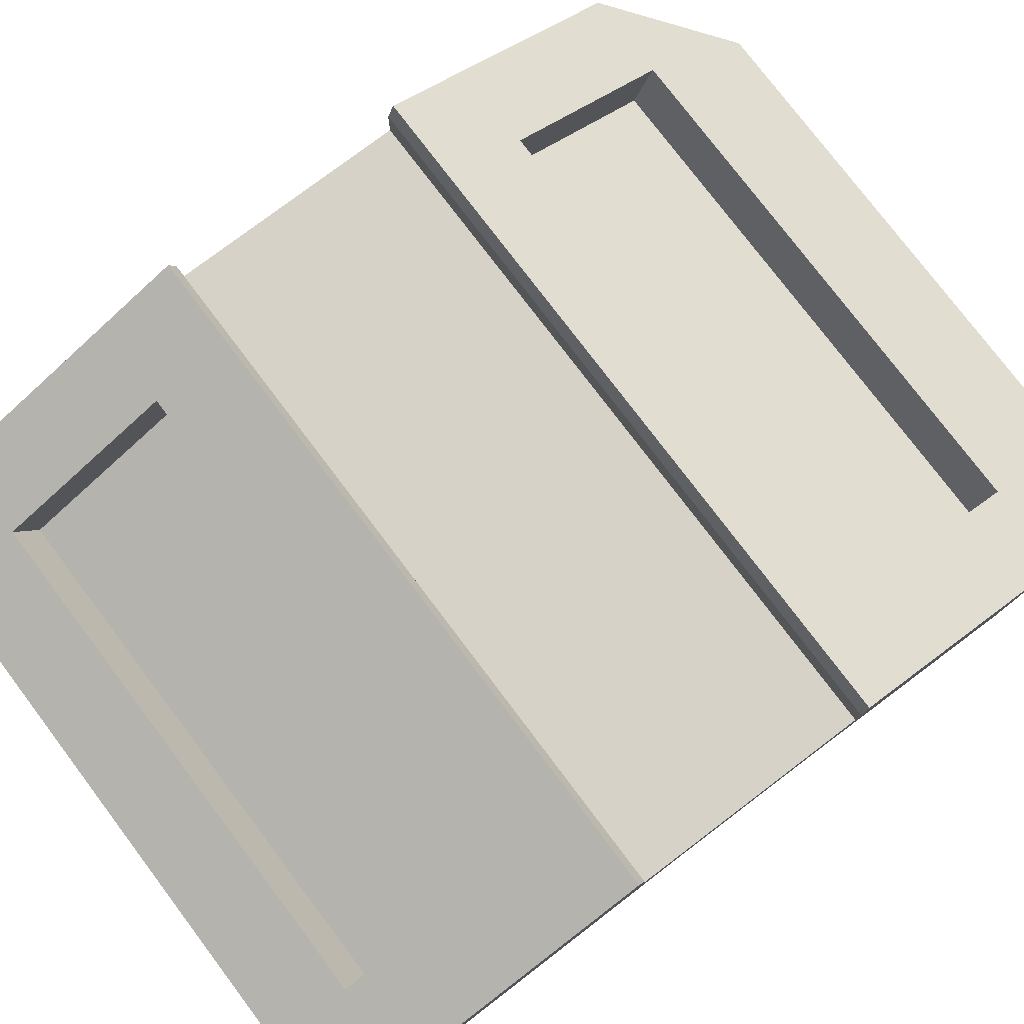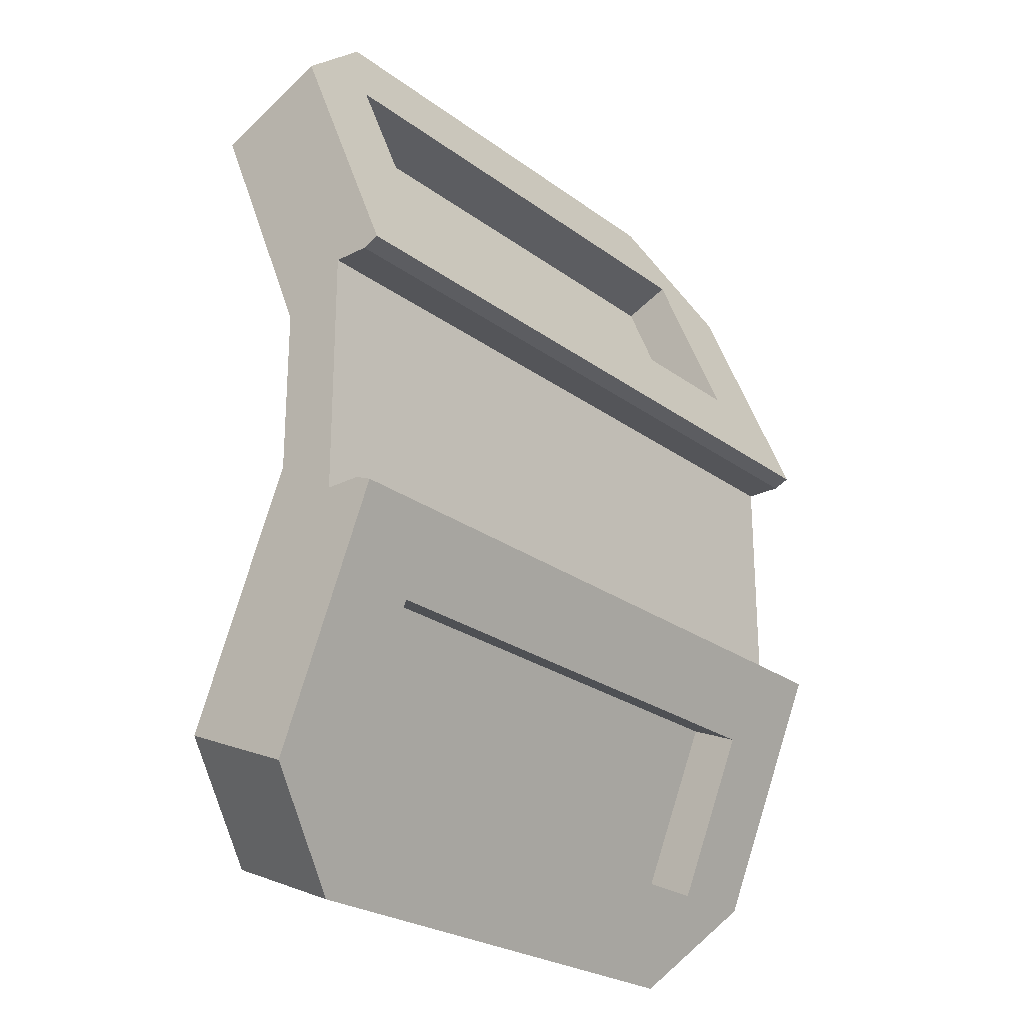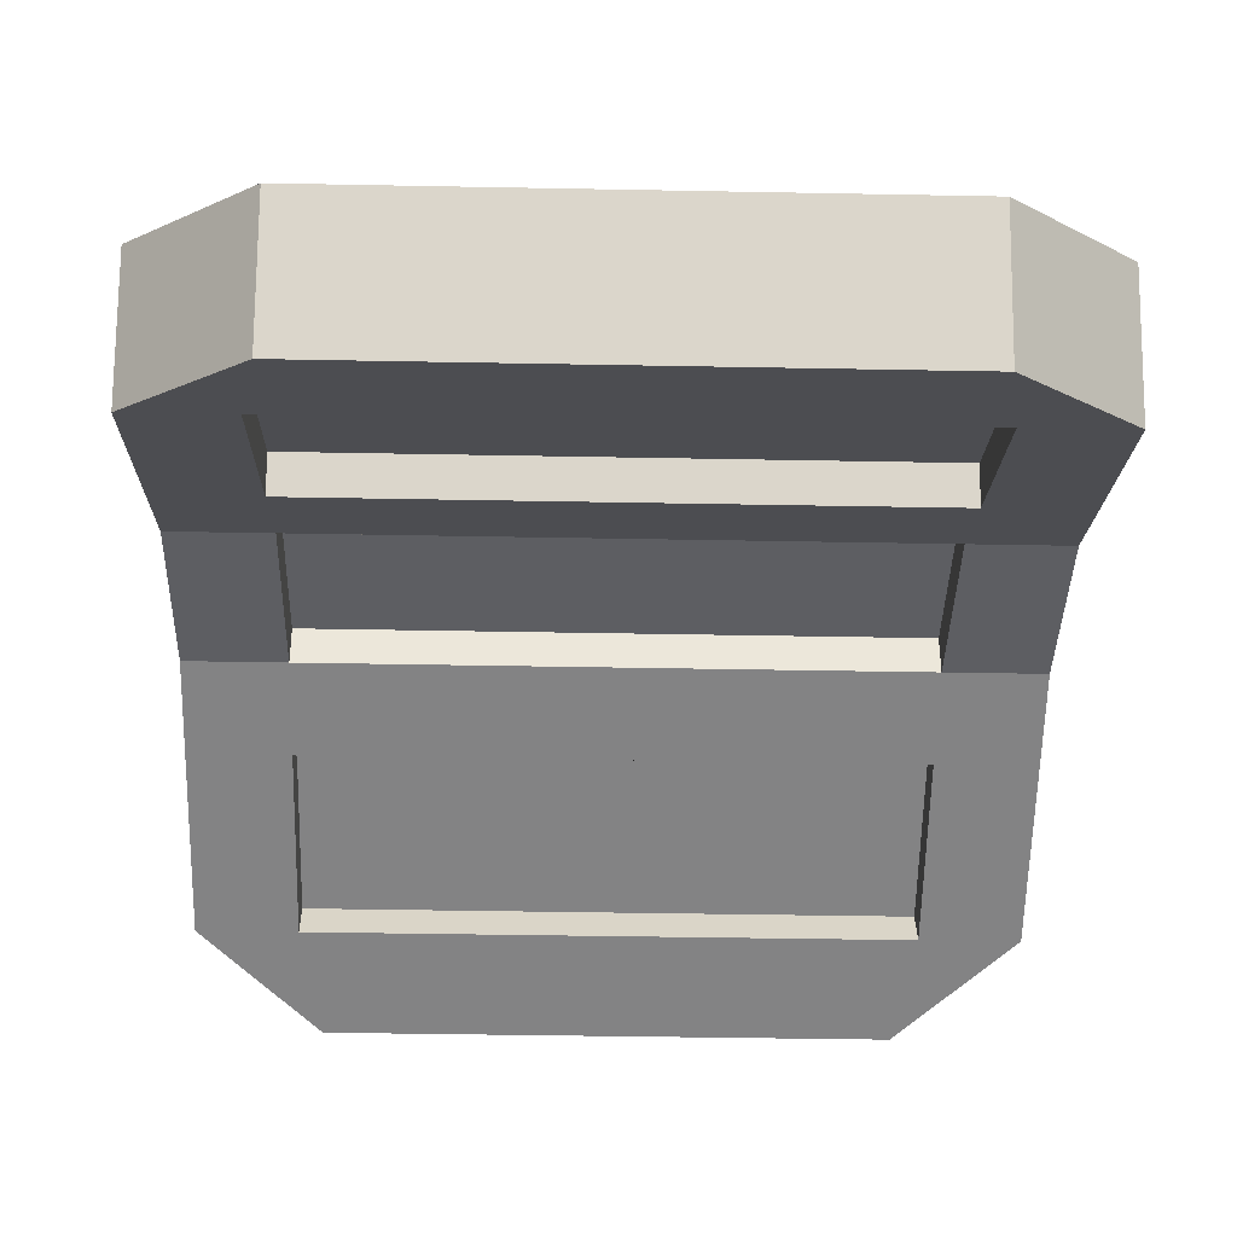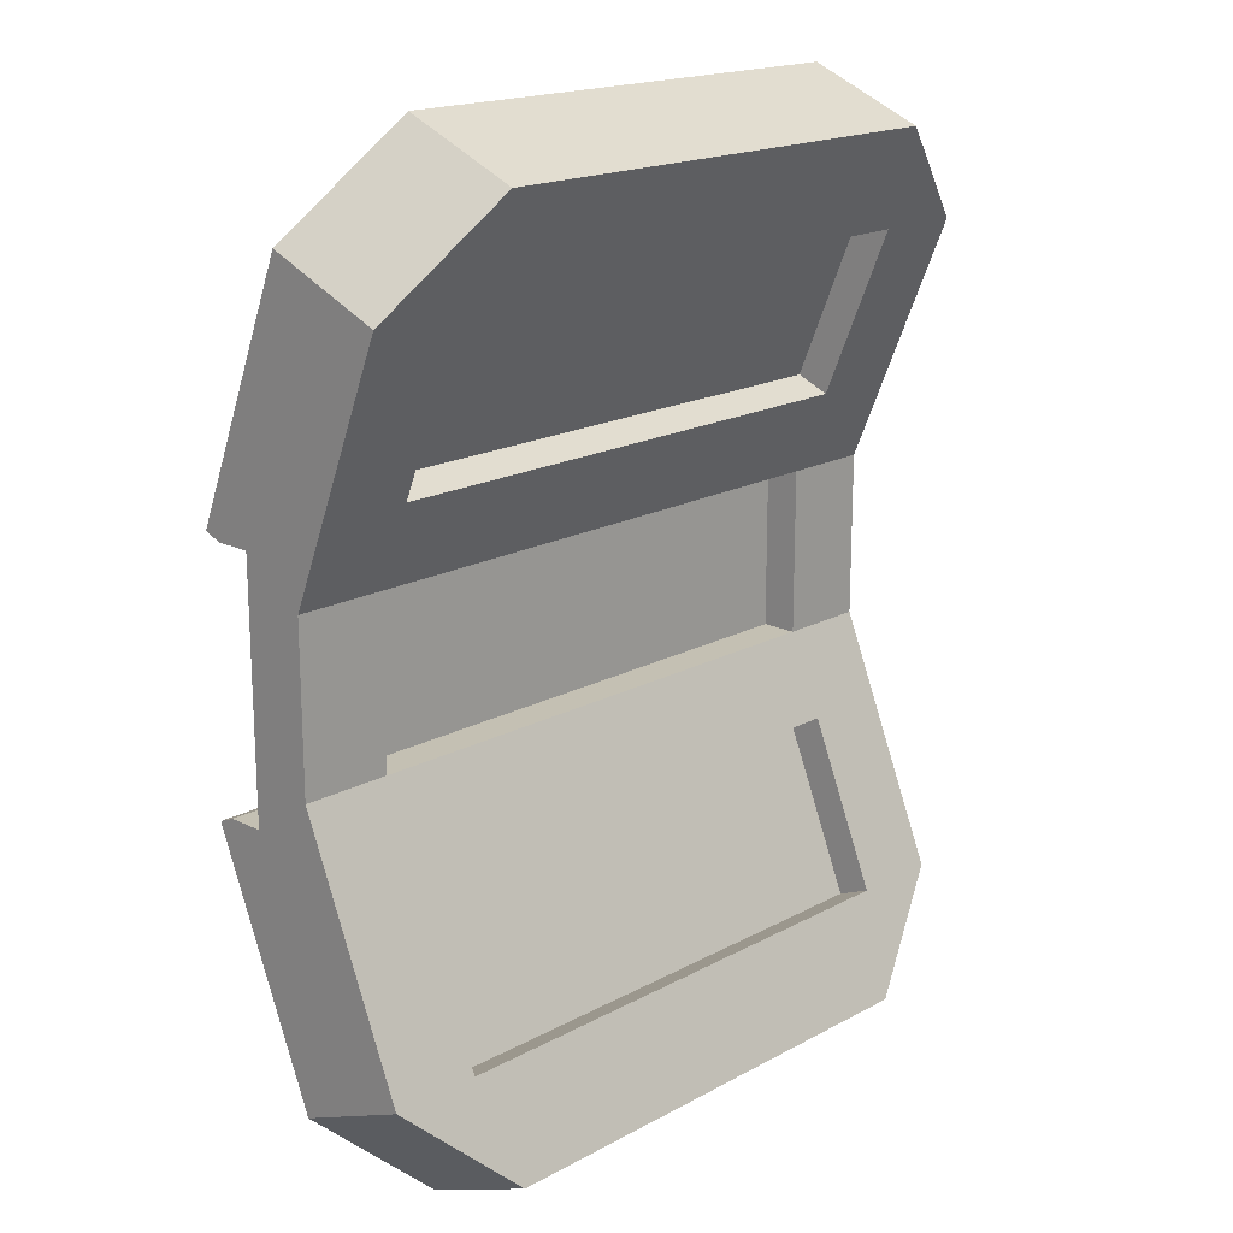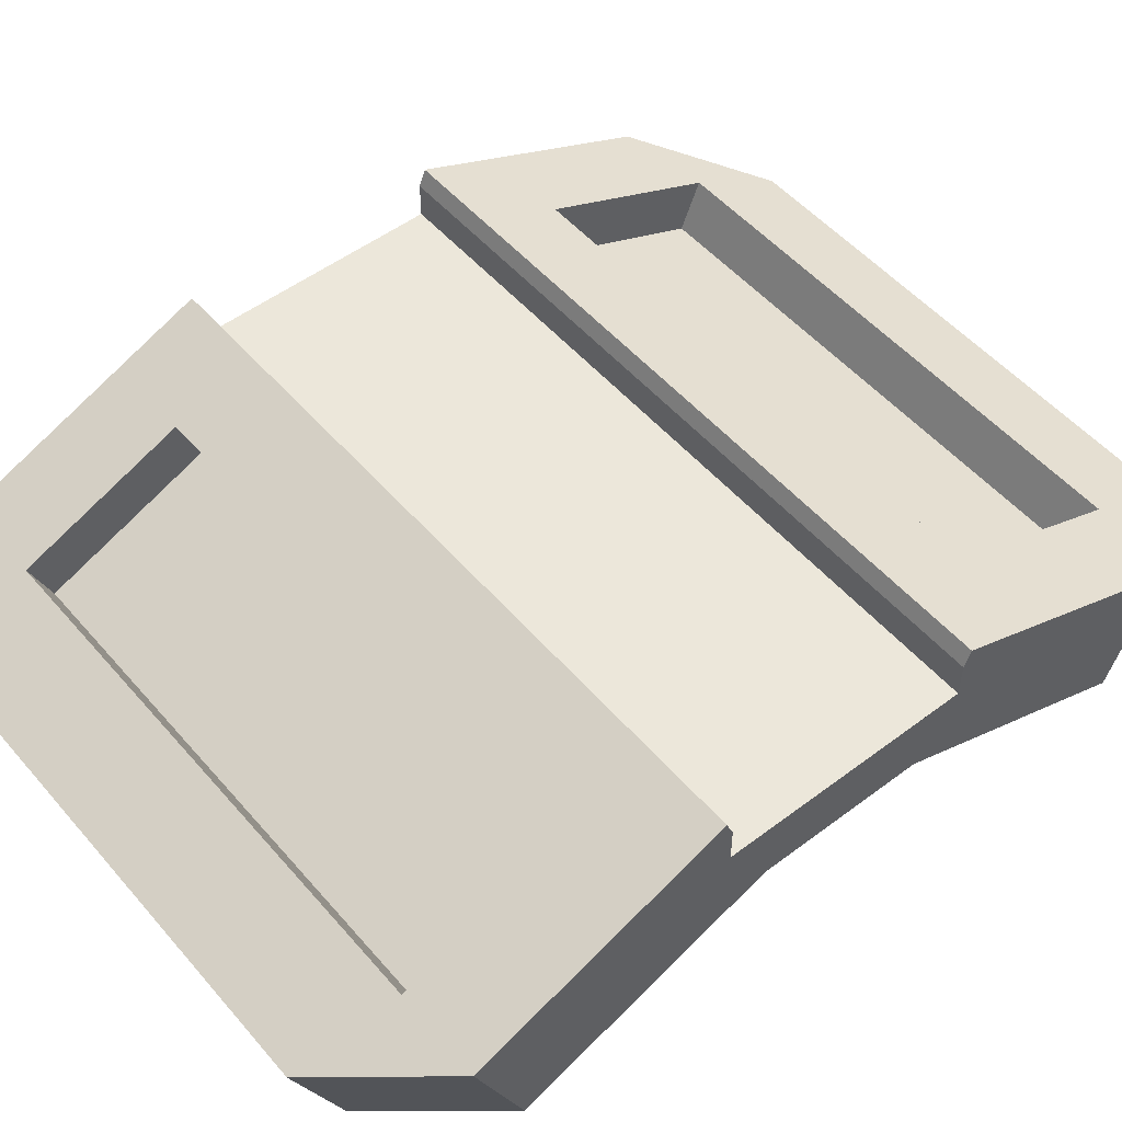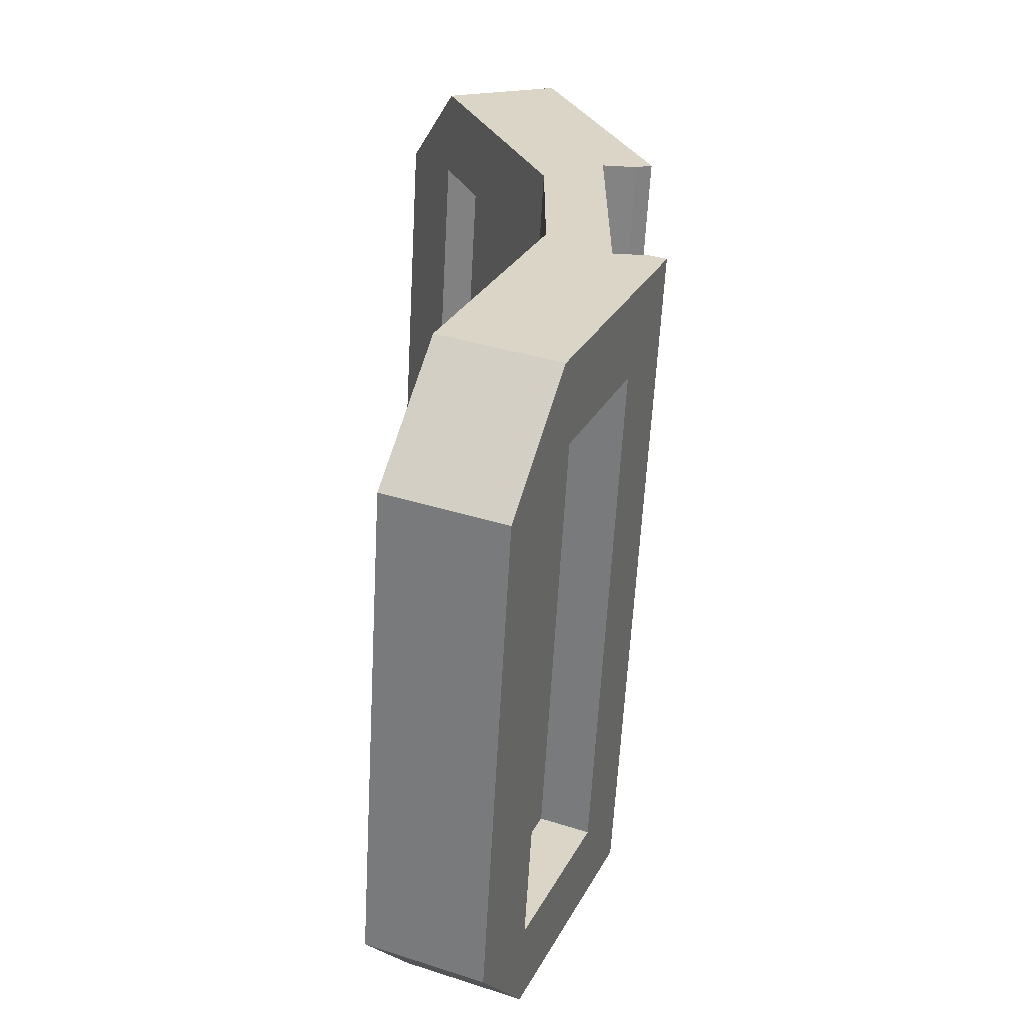
<metadata>
{"format":"obj","ext":"obj","renderer":"f3d","projection":"perspective","resolution":1024,"background":"white","views":[{"elev":77.9,"azim":52.9,"up":"+Y"},{"elev":-24.6,"azim":130.0,"up":"+Z"},{"elev":-38.6,"azim":178.6,"up":"+Y"},{"elev":18.0,"azim":-46.4,"up":"+Z"},{"elev":51.5,"azim":-129.3,"up":"+Y"},{"elev":-61.0,"azim":86.9,"up":"+Z"}]}
</metadata>
<code>
g Mesh1 Model
v 721.4 5.399 -157.3
v 716.4 5.399 -157.3
v 716.4 1.572 -166.5
v 721.4 1.572 -166.5
f 1 2 3 4
v 681.4 7.312 -152.6
v 681.4 5.399 -157.3
v 686.4 5.399 -157.3
v 721.4 7.312 -152.6
v 716.4 7.312 -152.6
v 686.4 7.312 -152.6
f 5 6 7 2 1 8 9 10
v 681.4 10.86 -152.6
v 681.4 10.86 -154.9
v 681.4 12.86 -154.9
v 681.4 13.78 -155.3
v 681.4 8.039 -169.2
v 681.4 1.572 -166.5
f 6 5 11 12 13 14 15 16
v 681.4 7.312 -143.5
v 681.4 10.86 -143.5
f 5 17 18 11
v 686.4 7.312 -143.5
f 5 10 19 17
v 686.4 9.312 -152.6
v 686.4 9.312 -143.5
f 19 10 20 21
v 716.4 9.312 -152.6
f 10 9 22 20
v 716.4 7.312 -143.5
v 716.4 9.312 -143.5
f 9 23 24 22
v 721.4 7.312 -143.5
f 25 23 9 8
v 681.4 5.399 -138.8
v 721.4 6.356 -141.2
v 721.4 5.399 -138.8
v 716.4 5.399 -138.8
v 686.4 5.399 -138.8
f 26 17 19 23 25 27 28 29 30
v 681.4 1.572 -129.6
v 681.4 8.039 -126.9
v 681.4 13.78 -140.8
v 681.4 12.86 -141.2
v 681.4 10.86 -141.2
f 26 31 32 33 34 35 18 17
v 686.4 1.572 -129.6
f 26 30 36 31
v 686.4 7.247 -138.1
v 686.4 3.42 -128.8
f 36 30 37 38
v 716.4 7.247 -138.1
f 30 29 39 37
v 716.4 1.572 -129.6
v 716.4 3.42 -128.8
f 29 40 41 39
v 721.4 1.572 -129.6
f 42 40 29 28
v 715.4 -0.7241 -124.1
v 687.4 -0.7241 -124.1
f 43 44 31 36 40 42
v 687.4 5.743 -121.4
v 715.4 5.743 -121.4
f 45 44 43 46
f 45 32 31 44
f 45 33 32
v 686.4 7.656 -126
f 33 45 47
v 716.4 7.656 -126
f 47 45 48
f 48 45 46
v 721.4 8.039 -126.9
f 48 46 49
f 49 46 43 42
v 721.4 10.86 -141.2
v 721.4 12.86 -141.2
v 721.4 13.78 -140.8
f 28 27 50 51 52 49 42
v 721.4 10.86 -143.5
f 53 50 27 25
v 721.4 10.86 -152.6
v 721.4 10.86 -154.9
f 12 11 18 35 50 53 54 55
f 34 51 50 35
f 51 34 33 52
v 686.4 11.87 -136.2
f 33 56 52
f 56 33 47
v 686.4 9.094 -137.3
v 686.4 4.885 -127.2
f 57 56 47 58
v 716.4 9.094 -137.3
v 716.4 11.87 -136.2
f 59 60 56 57
v 716.4 4.885 -127.2
f 61 48 60 59
f 58 47 48 61
f 58 61 59 57
f 48 49 60
f 52 60 49
f 52 56 60
f 8 54 53 25
v 721.4 8.039 -169.2
v 721.4 13.78 -155.3
v 721.4 12.86 -154.9
f 1 4 62 63 64 55 54 8
v 715.4 5.743 -174.7
v 715.4 -0.7241 -172
f 65 62 4 66
v 716.4 8.039 -169.2
f 65 67 62
v 687.4 5.743 -174.7
f 68 67 65
v 686.4 8.039 -169.2
f 68 69 67
f 15 69 68
v 686.4 11.87 -159.9
f 69 15 70
f 14 70 15
f 70 14 63
f 13 64 63 14
f 64 13 12 55
v 716.4 11.87 -159.9
f 70 63 71
f 71 63 67
f 62 67 63
v 716.4 9.094 -158.8
v 716.4 5.268 -168
f 72 71 67 73
v 686.4 9.094 -158.8
f 74 70 71 72
v 686.4 5.268 -168
f 75 69 70 74
f 73 67 69 75
f 74 72 73 75
v 687.4 -0.7241 -172
f 15 68 76 16
f 65 66 76 68
v 686.4 1.572 -166.5
f 77 16 76 66 4 3
f 16 77 7 6
v 686.4 3.42 -167.3
v 686.4 7.247 -158
f 7 77 78 79
v 716.4 3.42 -167.3
f 77 3 80 78
v 716.4 7.247 -158
f 3 2 81 80
f 2 7 79 81
f 81 79 78 80
f 40 36 38 41
f 41 38 37 39
f 23 19 21 24
f 24 21 20 22

</code>
